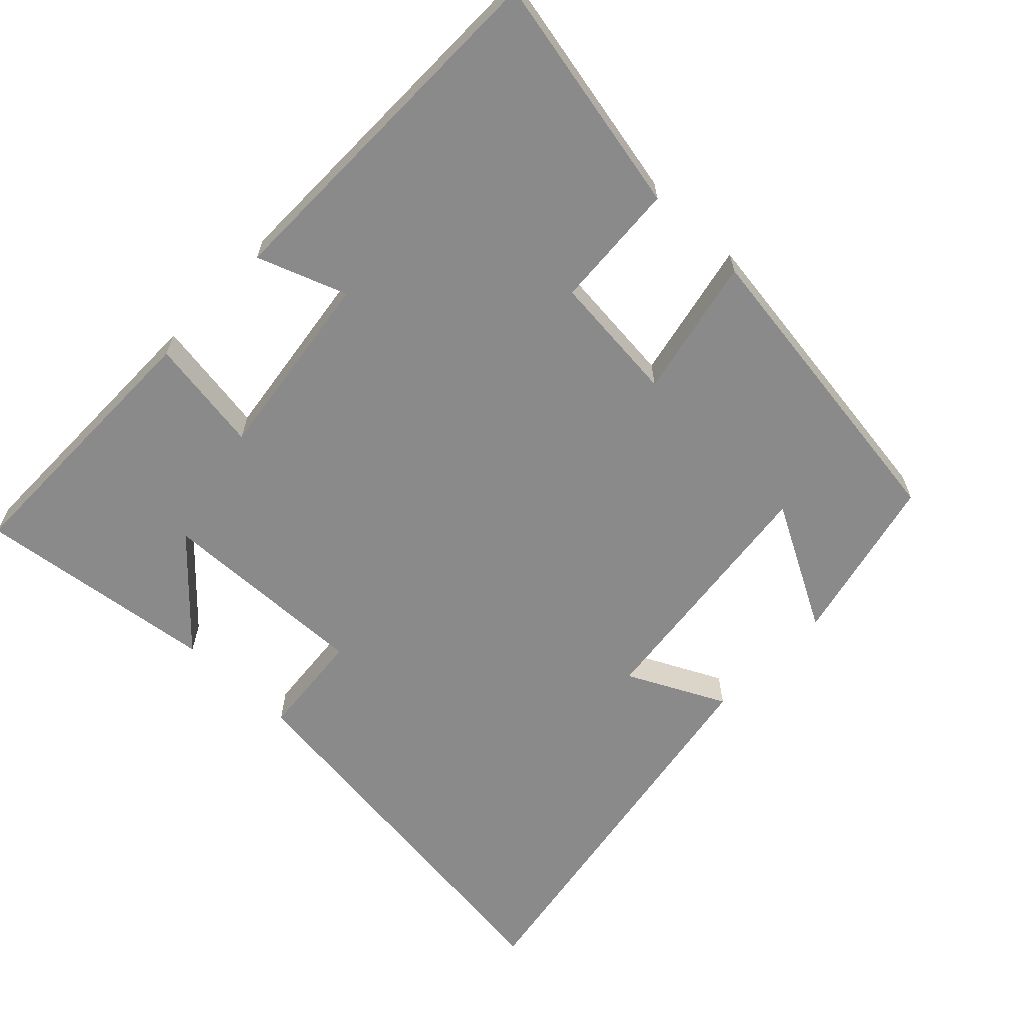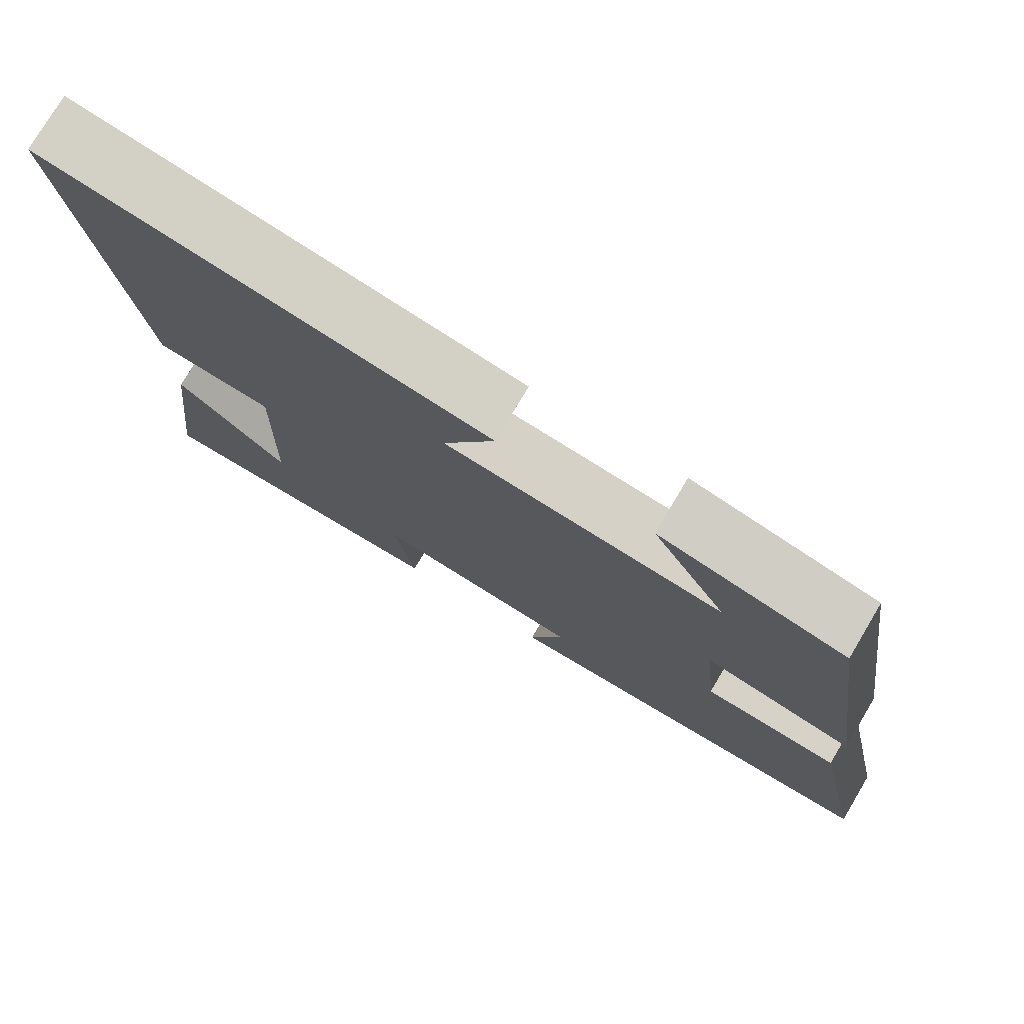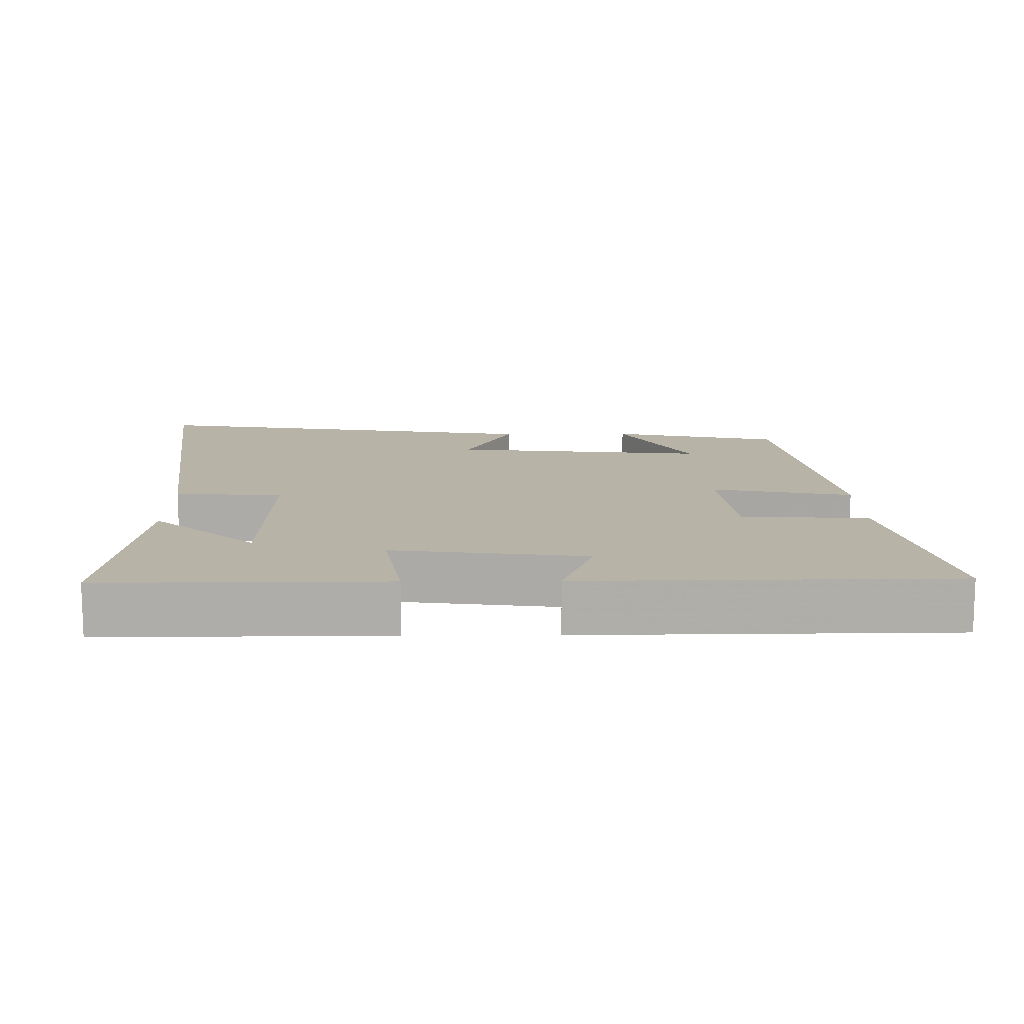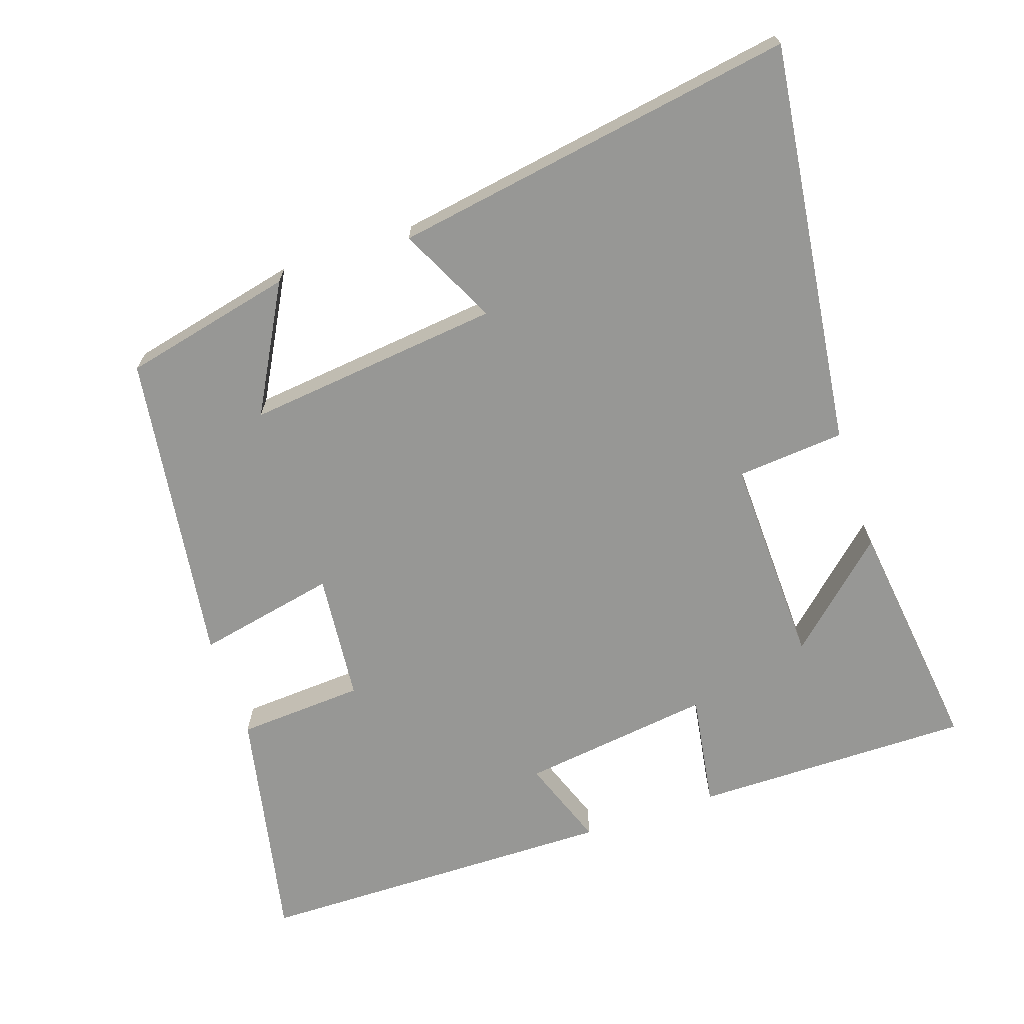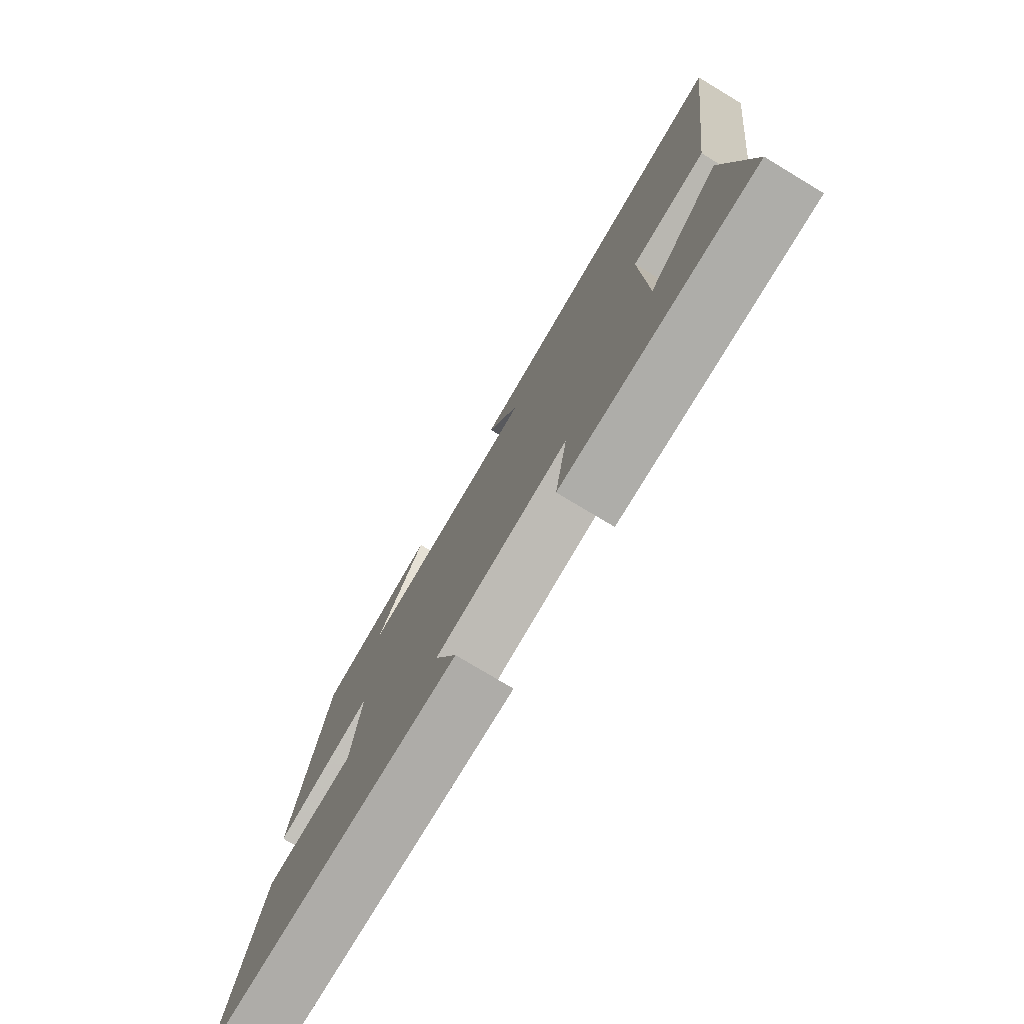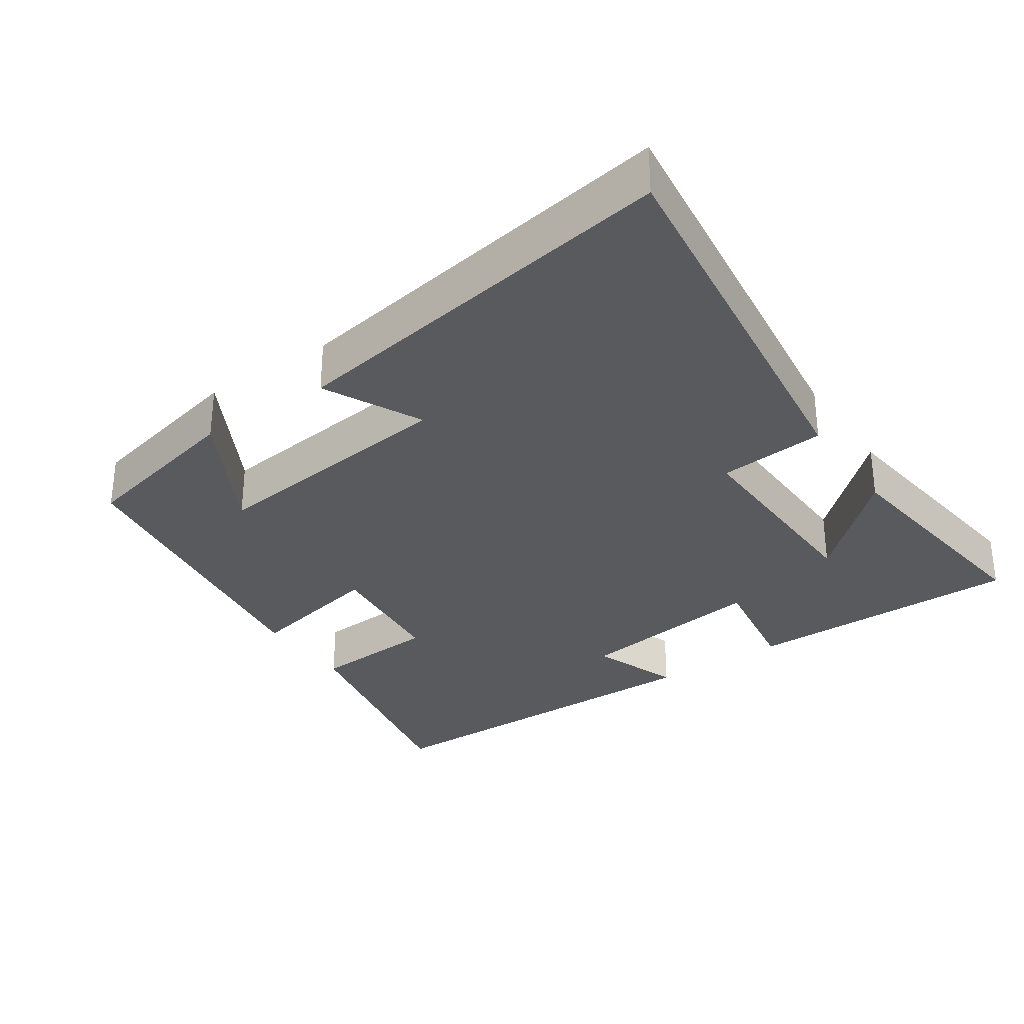
<metadata>
{"format":"obj","ext":"obj","renderer":"f3d","projection":"perspective","resolution":1024,"background":"white","views":[{"elev":-63.4,"azim":-133.6,"up":"+Y"},{"elev":76.7,"azim":-149.2,"up":"+Z"},{"elev":12.7,"azim":179.3,"up":"+Y"},{"elev":-68.1,"azim":18.7,"up":"+Y"},{"elev":-77.4,"azim":59.0,"up":"+Z"},{"elev":-31.5,"azim":34.4,"up":"+Y"}]}
</metadata>
<code>
v -0.57 0.07 -0.494
v -0.5 0.07 -0.155
v -0.32 0.07 -0.144
v -0.302 0.07 0.04
v -0.5 0.07 -0.001
v -0.436 0.07 0.445
v -0.194 0.07 0.5
v -0.292 0.07 0.321
v 0.07 0.07 0.361
v 0.002 0.07 0.5
v 0.574 0.07 0.593
v 0.5 0.07 0.02
v 0.347 0.07 0.007
v 0.355 0.07 -0.293
v 0.5 0.07 -0.16
v 0.542 0.07 -0.502
v 0.147 0.07 -0.5
v 0.173 0.07 -0.337
v -0.099 0.07 -0.373
v -0.053 0.07 -0.5
v -0.57 0 -0.494
v -0.5 0 -0.155
v -0.32 0 -0.144
v -0.302 0 0.04
v -0.5 0 -0.001
v -0.436 0 0.445
v -0.194 0 0.5
v -0.292 0 0.321
v 0.07 0 0.361
v 0.002 0 0.5
v 0.574 0 0.593
v 0.5 0 0.02
v 0.347 0 0.007
v 0.355 0 -0.293
v 0.5 0 -0.16
v 0.542 0 -0.502
v 0.147 0 -0.5
v 0.173 0 -0.337
v -0.099 0 -0.373
v -0.053 0 -0.5
f 1 2 3
f 20 1 3
f 19 20 3
f 18 19 3 4
f 16 17 18
f 16 18 4
f 14 15 16
f 14 16 4
f 13 14 4
f 11 12 13
f 10 11 13
f 9 10 13
f 8 9 13 4
f 5 6 7 8
f 4 5 8
f 23 22 21
f 23 21 40
f 23 40 39
f 24 23 39 38
f 38 37 36
f 24 38 36
f 36 35 34
f 24 36 34
f 24 34 33
f 33 32 31
f 33 31 30
f 33 30 29
f 24 33 29 28
f 28 27 26 25
f 28 25 24
f 1 21 22 2
f 2 22 23 3
f 3 23 24 4
f 4 24 25 5
f 5 25 26 6
f 6 26 27 7
f 7 27 28 8
f 8 28 29 9
f 9 29 30 10
f 10 30 31 11
f 11 31 32 12
f 12 32 33 13
f 13 33 34 14
f 14 34 35 15
f 15 35 36 16
f 16 36 37 17
f 17 37 38 18
f 18 38 39 19
f 19 39 40 20
f 20 40 21 1

</code>
